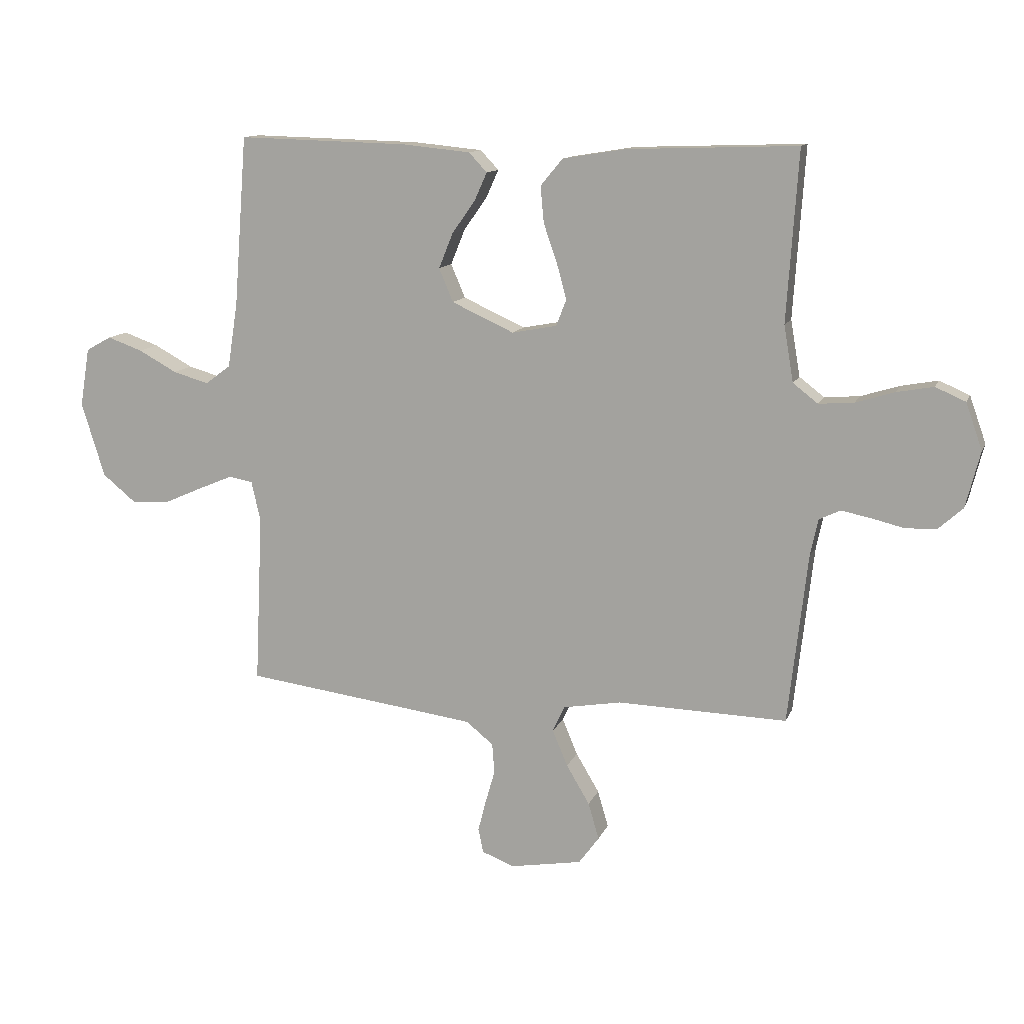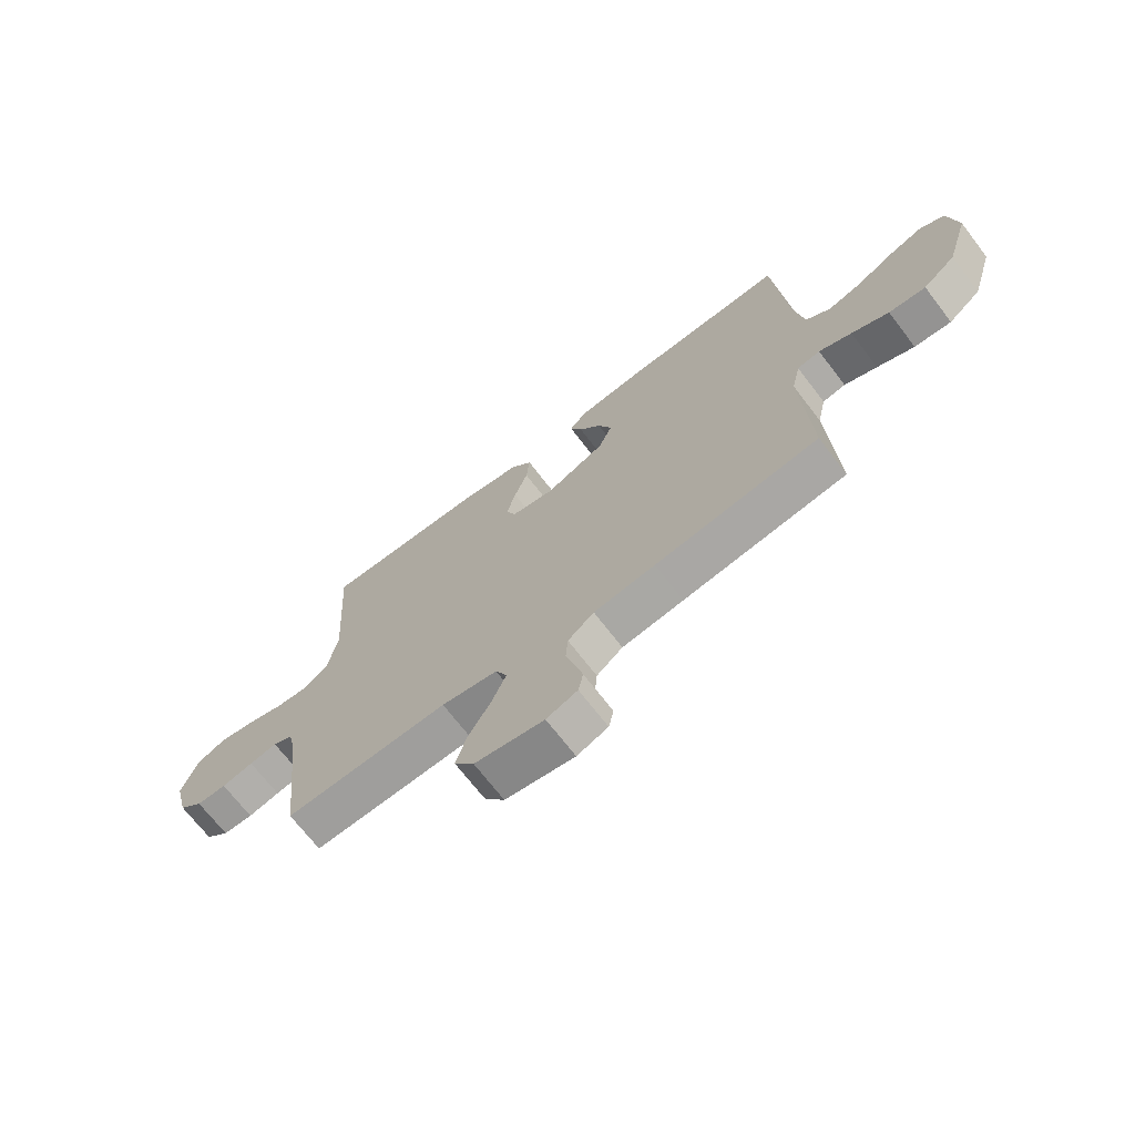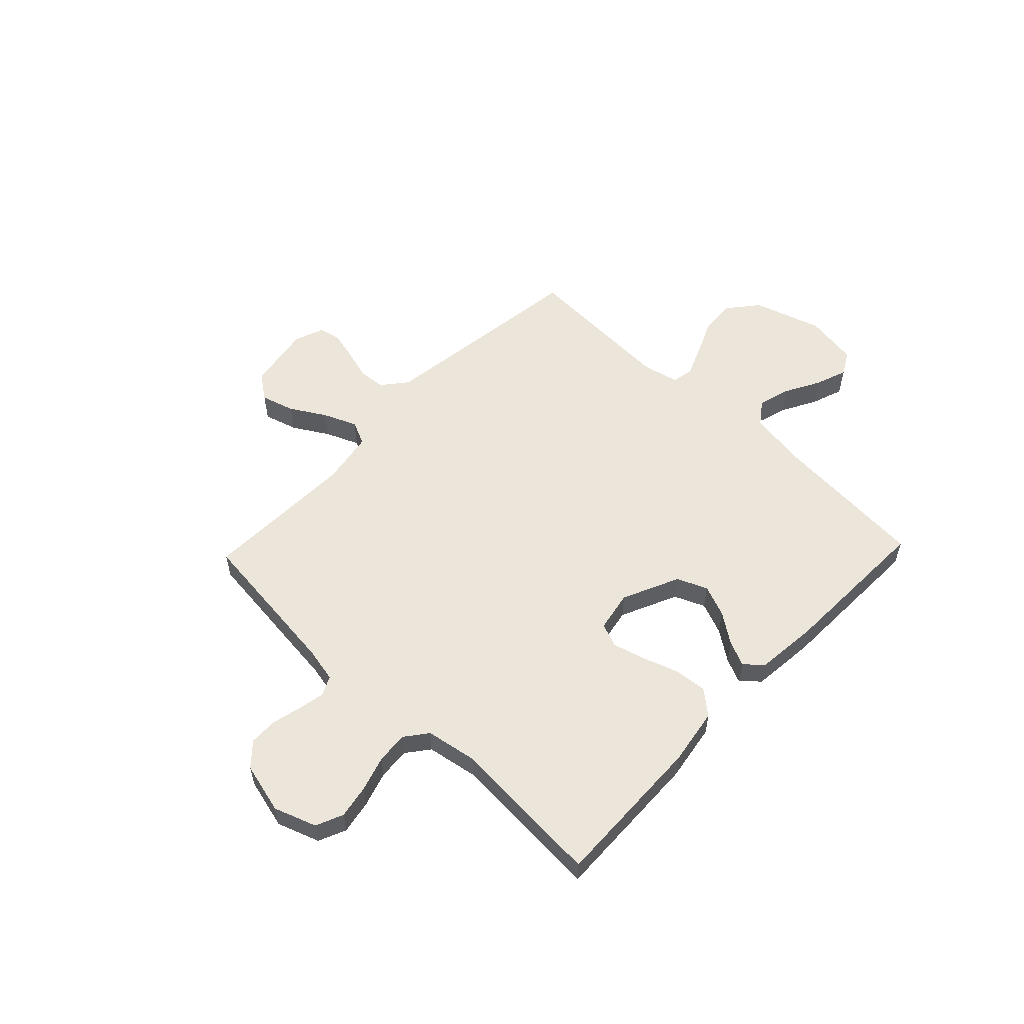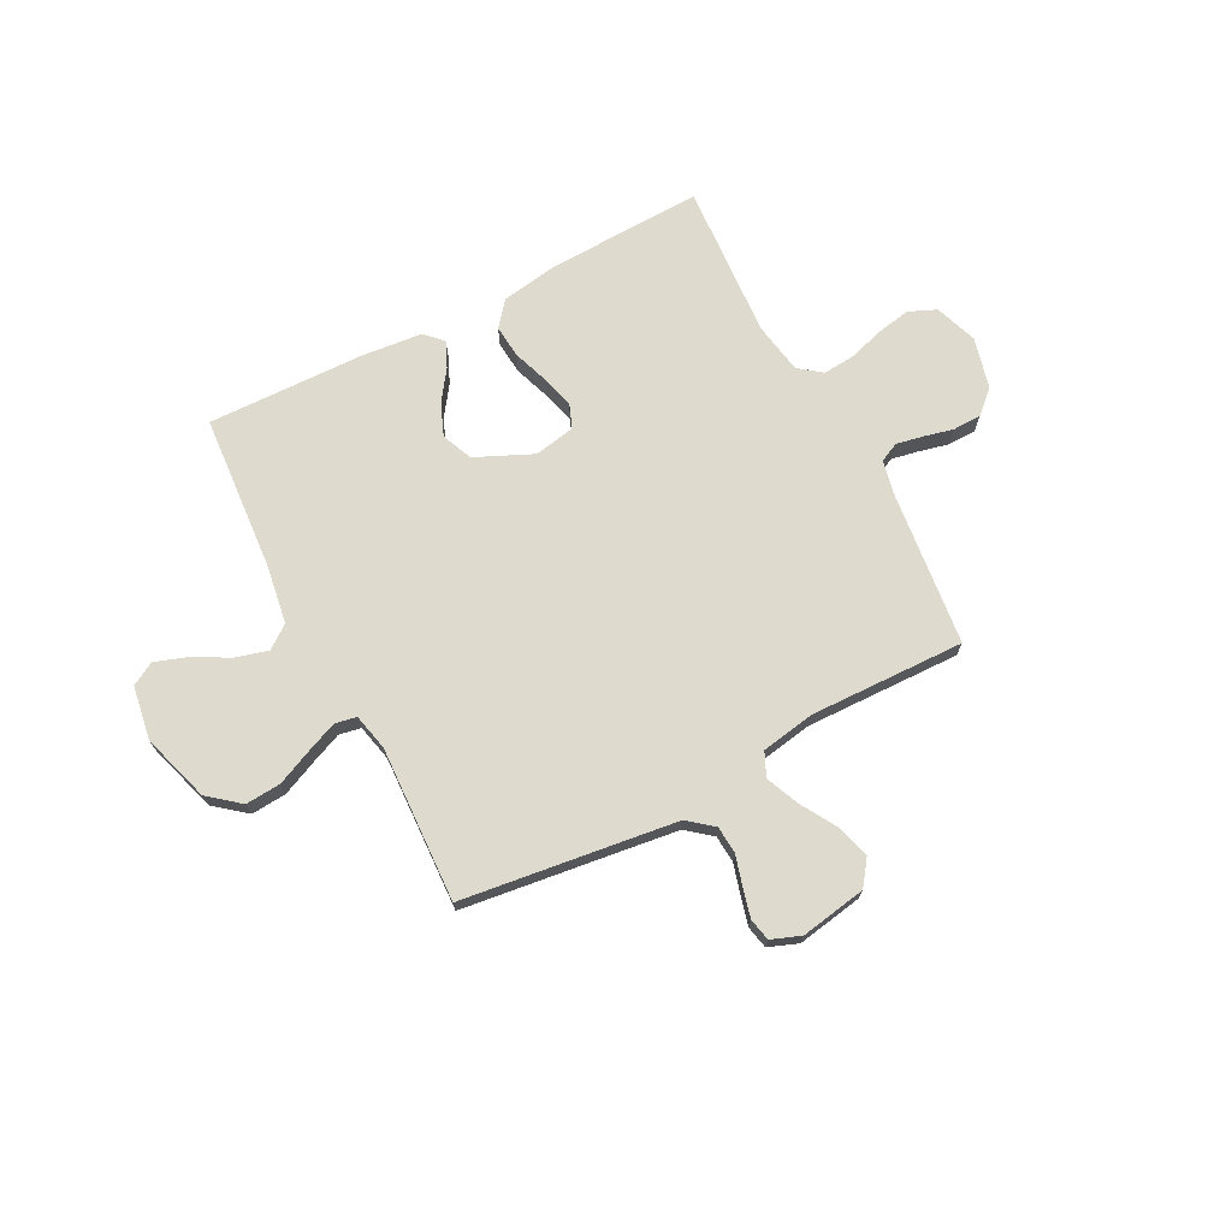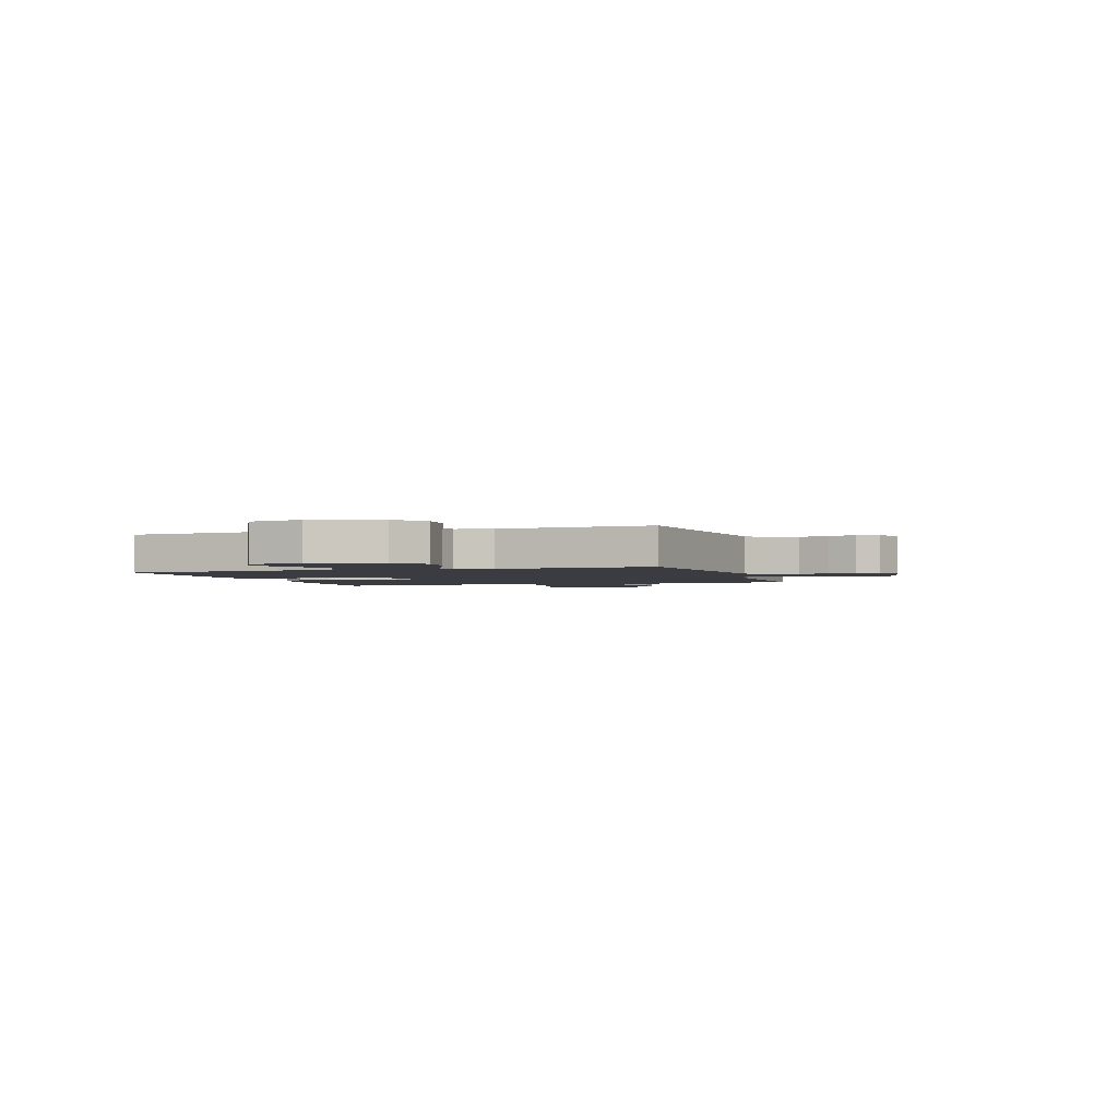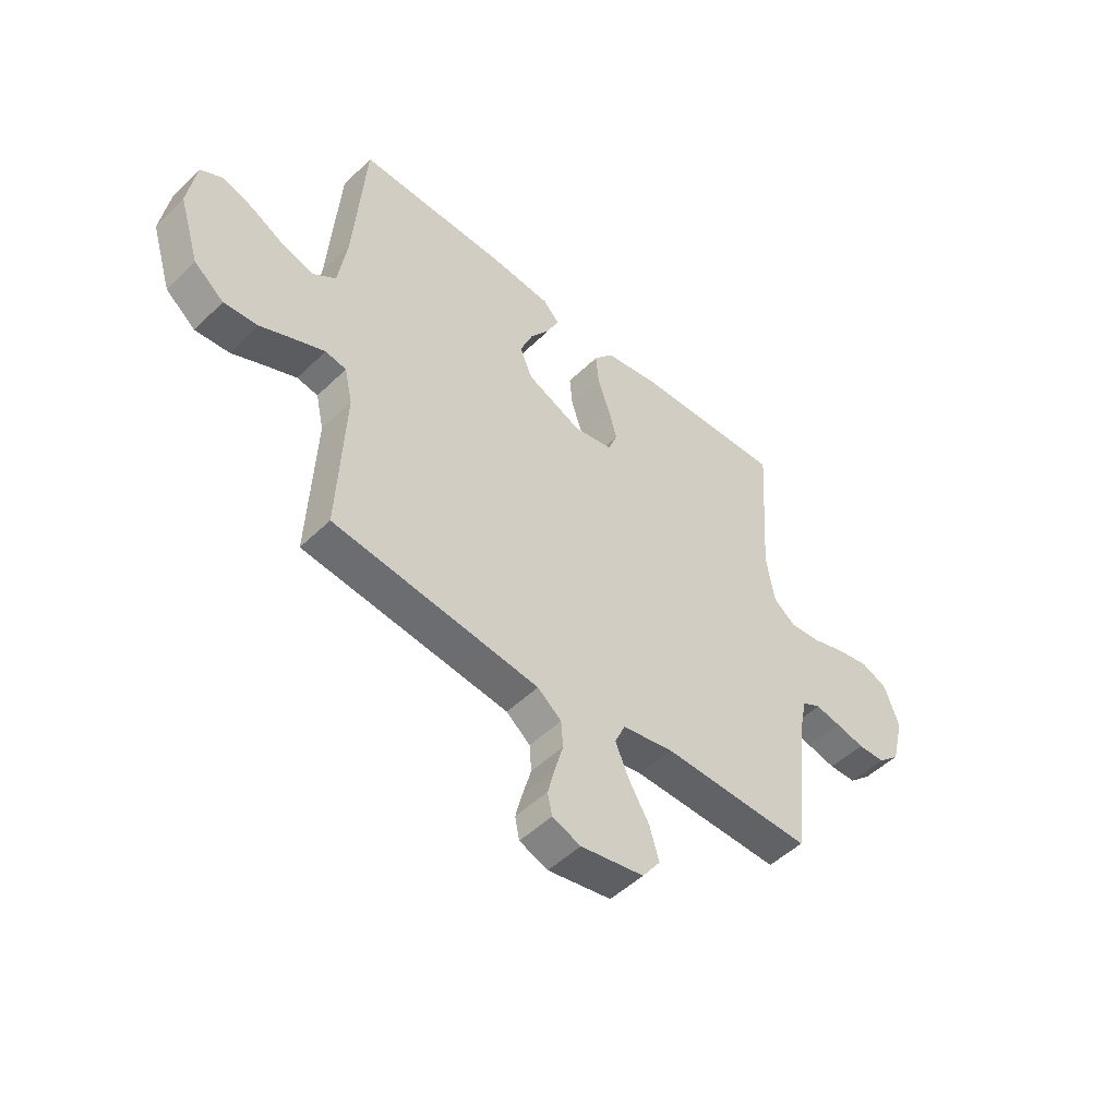
<metadata>
{"format":"obj","ext":"obj","renderer":"f3d","projection":"perspective","resolution":1024,"background":"white","views":[{"elev":12.3,"azim":-163.7,"up":"+Z"},{"elev":-69.8,"azim":37.5,"up":"+Z"},{"elev":55.9,"azim":-46.3,"up":"+Y"},{"elev":71.2,"azim":152.4,"up":"+Y"},{"elev":-2.2,"azim":108.2,"up":"+Y"},{"elev":-49.6,"azim":136.8,"up":"+Z"}]}
</metadata>
<code>
v -0.5 0.07 0.5
v -0.2 0.07 0.49
v -0.089 0.07 0.472
v -0.05 0.07 0.425
v -0.056 0.07 0.361
v -0.08 0.07 0.292
v -0.097 0.07 0.229
v -0.079 0.07 0.183
v 0 0.07 0.168
v 0.11 0.07 0.218
v 0.135 0.07 0.277
v 0.11 0.07 0.339
v 0.069 0.07 0.397
v 0.047 0.07 0.446
v 0.079 0.07 0.48
v 0.2 0.07 0.492
v 0.5 0.07 0.5
v 0.523 0.07 0.2
v 0.541 0.07 0.085
v 0.586 0.07 0.052
v 0.649 0.07 0.07
v 0.717 0.07 0.107
v 0.779 0.07 0.129
v 0.824 0.07 0.104
v 0.841 0.07 0
v 0.8 0.07 -0.132
v 0.74 0.07 -0.181
v 0.672 0.07 -0.176
v 0.604 0.07 -0.146
v 0.544 0.07 -0.121
v 0.502 0.07 -0.129
v 0.486 0.07 -0.2
v 0.5 0.07 -0.5
v 0.2 0.07 -0.539
v 0.087 0.07 -0.554
v 0.039 0.07 -0.593
v 0.035 0.07 -0.646
v 0.052 0.07 -0.705
v 0.066 0.07 -0.76
v 0.057 0.07 -0.803
v 0 0.07 -0.825
v -0.127 0.07 -0.803
v -0.163 0.07 -0.754
v -0.144 0.07 -0.689
v -0.103 0.07 -0.62
v -0.076 0.07 -0.556
v -0.097 0.07 -0.51
v -0.2 0.07 -0.492
v -0.5 0.07 -0.5
v -0.534 0.07 -0.2
v -0.548 0.07 -0.134
v -0.585 0.07 -0.116
v -0.636 0.07 -0.126
v -0.694 0.07 -0.14
v -0.749 0.07 -0.139
v -0.793 0.07 -0.099
v -0.818 0.07 0
v -0.789 0.07 0.082
v -0.736 0.07 0.105
v -0.671 0.07 0.093
v -0.603 0.07 0.072
v -0.541 0.07 0.067
v -0.497 0.07 0.101
v -0.48 0.07 0.2
v -0.5 0 0.5
v -0.2 0 0.49
v -0.089 0 0.472
v -0.05 0 0.425
v -0.056 0 0.361
v -0.08 0 0.292
v -0.097 0 0.229
v -0.079 0 0.183
v 0 0 0.168
v 0.11 0 0.218
v 0.135 0 0.277
v 0.11 0 0.339
v 0.069 0 0.397
v 0.047 0 0.446
v 0.079 0 0.48
v 0.2 0 0.492
v 0.5 0 0.5
v 0.523 0 0.2
v 0.541 0 0.085
v 0.586 0 0.052
v 0.649 0 0.07
v 0.717 0 0.107
v 0.779 0 0.129
v 0.824 0 0.104
v 0.841 0 0
v 0.8 0 -0.132
v 0.74 0 -0.181
v 0.672 0 -0.176
v 0.604 0 -0.146
v 0.544 0 -0.121
v 0.502 0 -0.129
v 0.486 0 -0.2
v 0.5 0 -0.5
v 0.2 0 -0.539
v 0.087 0 -0.554
v 0.039 0 -0.593
v 0.035 0 -0.646
v 0.052 0 -0.705
v 0.066 0 -0.76
v 0.057 0 -0.803
v 0 0 -0.825
v -0.127 0 -0.803
v -0.163 0 -0.754
v -0.144 0 -0.689
v -0.103 0 -0.62
v -0.076 0 -0.556
v -0.097 0 -0.51
v -0.2 0 -0.492
v -0.5 0 -0.5
v -0.534 0 -0.2
v -0.548 0 -0.134
v -0.585 0 -0.116
v -0.636 0 -0.126
v -0.694 0 -0.14
v -0.749 0 -0.139
v -0.793 0 -0.099
v -0.818 0 0
v -0.789 0 0.082
v -0.736 0 0.105
v -0.671 0 0.093
v -0.603 0 0.072
v -0.541 0 0.067
v -0.497 0 0.101
v -0.48 0 0.2
f 58 59 60 61
f 58 61 62
f 57 58 62
f 56 57 62
f 53 54 55 56
f 52 53 56 62
f 51 52 62 63
f 48 49 50
f 47 48 50 51
f 42 43 44 45
f 42 45 46
f 41 42 46
f 40 41 46
f 37 38 39 40
f 37 40 46 47
f 32 33 34
f 31 32 34 35
f 26 27 28 29
f 26 29 30
f 25 26 30
f 24 25 30 31
f 21 22 23 24
f 20 21 24 31
f 15 16 17 18
f 15 18 19
f 12 13 14 15
f 11 12 15 19
f 10 11 19 20
f 3 4 5 6
f 3 6 7
f 64 1 2 3
f 63 64 3 7
f 47 51 63 7
f 36 37 47 7
f 9 10 20 31
f 8 9 31 35
f 7 8 35 36
f 125 124 123 122
f 126 125 122
f 126 122 121
f 126 121 120
f 120 119 118 117
f 126 120 117 116
f 127 126 116 115
f 114 113 112
f 115 114 112 111
f 109 108 107 106
f 110 109 106
f 110 106 105
f 110 105 104
f 104 103 102 101
f 111 110 104 101
f 98 97 96
f 99 98 96 95
f 93 92 91 90
f 94 93 90
f 94 90 89
f 95 94 89 88
f 88 87 86 85
f 95 88 85 84
f 82 81 80 79
f 83 82 79
f 79 78 77 76
f 83 79 76 75
f 84 83 75 74
f 70 69 68 67
f 71 70 67
f 67 66 65 128
f 71 67 128 127
f 71 127 115 111
f 71 111 101 100
f 95 84 74 73
f 99 95 73 72
f 100 99 72 71
f 1 65 66 2
f 2 66 67 3
f 3 67 68 4
f 4 68 69 5
f 5 69 70 6
f 6 70 71 7
f 7 71 72 8
f 8 72 73 9
f 9 73 74 10
f 10 74 75 11
f 11 75 76 12
f 12 76 77 13
f 13 77 78 14
f 14 78 79 15
f 15 79 80 16
f 16 80 81 17
f 17 81 82 18
f 18 82 83 19
f 19 83 84 20
f 20 84 85 21
f 21 85 86 22
f 22 86 87 23
f 23 87 88 24
f 24 88 89 25
f 25 89 90 26
f 26 90 91 27
f 27 91 92 28
f 28 92 93 29
f 29 93 94 30
f 30 94 95 31
f 31 95 96 32
f 32 96 97 33
f 33 97 98 34
f 34 98 99 35
f 35 99 100 36
f 36 100 101 37
f 37 101 102 38
f 38 102 103 39
f 39 103 104 40
f 40 104 105 41
f 41 105 106 42
f 42 106 107 43
f 43 107 108 44
f 44 108 109 45
f 45 109 110 46
f 46 110 111 47
f 47 111 112 48
f 48 112 113 49
f 49 113 114 50
f 50 114 115 51
f 51 115 116 52
f 52 116 117 53
f 53 117 118 54
f 54 118 119 55
f 55 119 120 56
f 56 120 121 57
f 57 121 122 58
f 58 122 123 59
f 59 123 124 60
f 60 124 125 61
f 61 125 126 62
f 62 126 127 63
f 63 127 128 64
f 64 128 65 1

</code>
